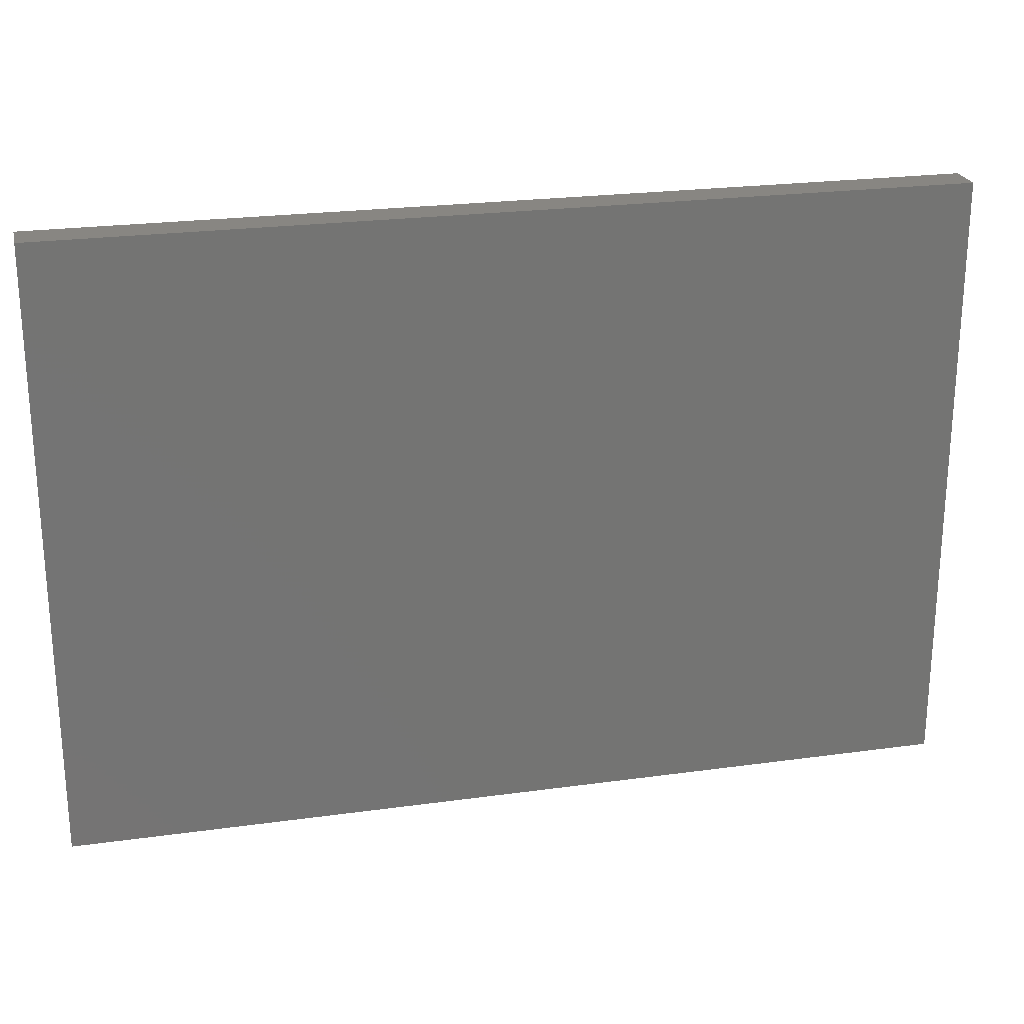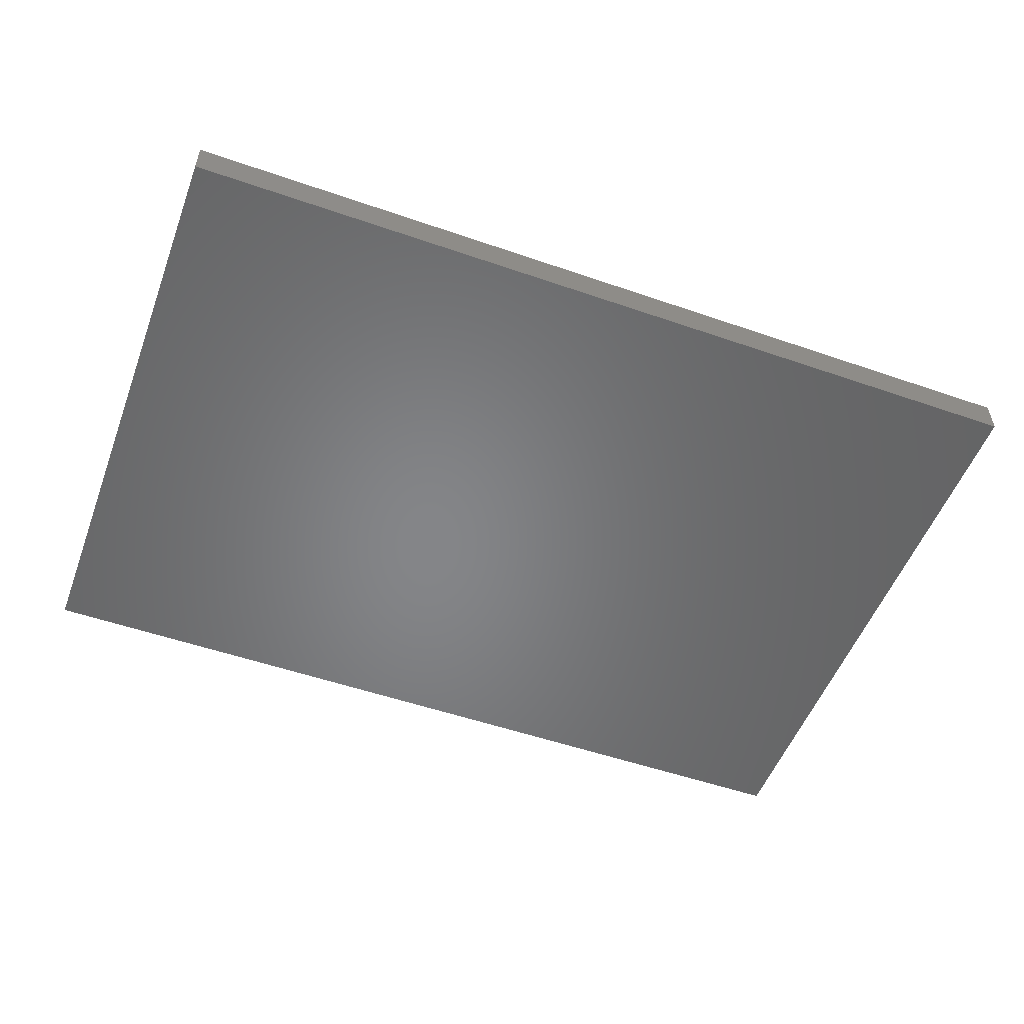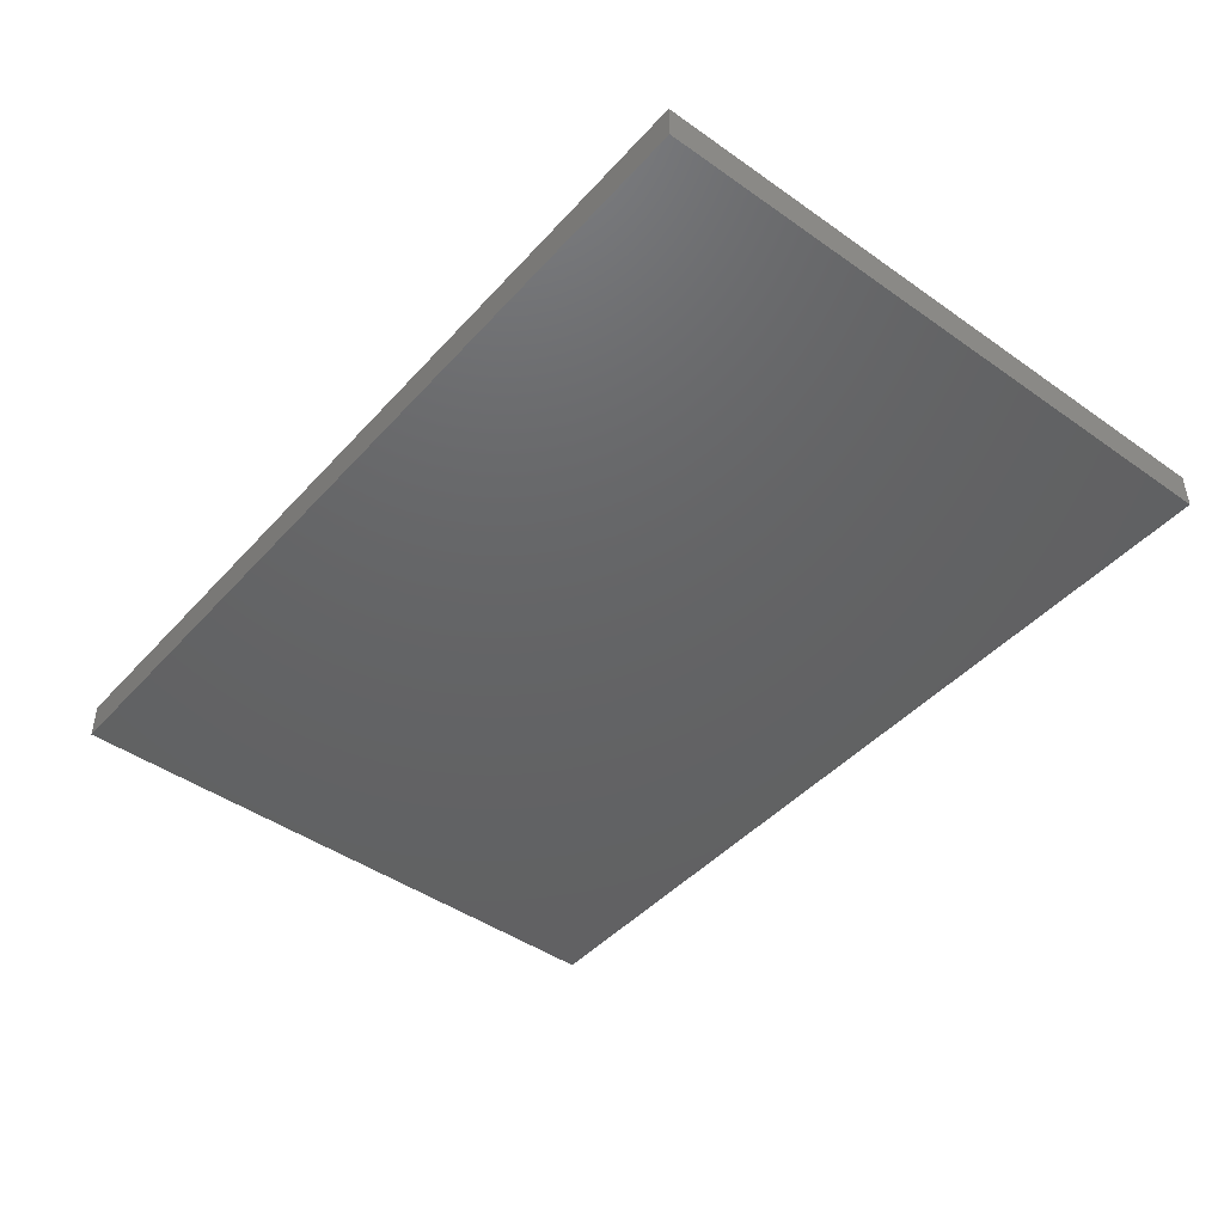
<metadata>
{"format":"stl","ext":"stl","renderer":"f3d","projection":"perspective","resolution":1024,"background":"white","views":[{"elev":23.5,"azim":166.9,"up":"+Y"},{"elev":-52.7,"azim":159.6,"up":"+Z"},{"elev":-45.2,"azim":-129.1,"up":"+Z"}]}
</metadata>
<code>
# stl→obj: 314 verts, 624 faces
v 31.14 38.78 -1.587
v 30.48 33.78 -1.587
v 30.48 38.86 -1.587
v 31.14 33.87 -1.587
v 31.75 38.52 -1.587
v 31.75 34.12 -1.587
v 32.28 38.12 -1.587
v 32.28 34.53 -1.587
v 32.68 37.59 -1.587
v 32.68 35.05 -1.587
v 32.93 35.66 -1.587
v 32.93 36.98 -1.587
v 33.02 36.32 -1.587
v -2.707 36.98 -1.587
v -2.707 35.66 -1.587
v -2.794 36.32 -1.587
v -2.454 35.05 -1.587
v -2.454 37.59 -1.587
v -2.05 34.53 -1.587
v -2.05 38.12 -1.587
v -1.524 34.12 -1.587
v -1.524 38.52 -1.587
v -0.9114 33.87 -1.587
v -0.9114 38.78 -1.587
v -0.254 33.78 -1.587
v -0.254 38.86 -1.587
v 0.4034 38.78 -1.587
v -0.254 2.54 -1.587
v -0.254 -2.54 -1.587
v 0.4034 -2.453 -1.587
v 1.016 -2.2 -1.587
v 1.016 38.52 -1.587
v 1.542 -1.796 -1.587
v 1.542 38.12 -1.587
v 1.946 -1.27 -1.587
v 1.946 37.59 -1.587
v 2.199 -0.6574 -1.587
v 2.199 36.98 -1.587
v 2.286 1.414e-17 -1.587
v 2.286 36.32 -1.587
v 27.94 36.32 -1.587
v 27.94 1.555e-16 -1.587
v 28.03 36.98 -1.587
v 28.03 -0.6574 -1.587
v 28.28 37.59 -1.587
v 28.28 -1.27 -1.587
v 28.68 38.12 -1.587
v 28.68 -1.796 -1.587
v 29.21 38.52 -1.587
v 29.21 -2.2 -1.587
v 29.82 38.78 -1.587
v 29.82 -2.453 -1.587
v 30.48 -2.54 -1.587
v 30.48 2.54 -1.587
v 31.14 2.453 -1.587
v 31.14 -2.453 -1.587
v 31.75 2.2 -1.587
v 31.75 -2.2 -1.587
v 32.28 1.796 -1.587
v 32.28 -1.796 -1.587
v 32.68 -1.27 -1.587
v 32.68 1.27 -1.587
v 32.93 0.6574 -1.587
v 32.93 -0.6574 -1.587
v 33.02 -4.666e-16 -1.587
v -2.707 0.6574 -1.587
v -2.707 -0.6574 -1.587
v -2.794 2.969e-16 -1.587
v -2.454 -1.27 -1.587
v -2.454 1.27 -1.587
v -2.05 -1.796 -1.587
v -2.05 1.796 -1.587
v -1.524 -2.2 -1.587
v -1.524 2.2 -1.587
v -0.9114 -2.453 -1.587
v -0.9114 2.453 -1.587
v 27.94 1.555e-16 0
v 2.286 1.414e-17 0
v 2.199 -0.6574 0
v 1.946 -1.27 0
v 1.542 -1.796 0
v 1.016 -2.2 0
v 0.4034 -2.453 0
v -0.254 -2.54 0
v -0.9114 -2.453 0
v -1.524 -2.2 0
v -2.05 -1.796 0
v -2.454 -1.27 0
v -2.707 -0.6574 0
v -2.794 2.969e-16 0
v -2.707 0.6574 0
v -2.454 1.27 0
v -2.05 1.796 0
v -1.524 2.2 0
v -0.9114 2.453 0
v -0.254 2.54 0
v -0.254 33.78 0
v -0.9114 33.87 0
v -1.524 34.12 0
v -2.05 34.53 0
v -2.454 35.05 0
v -2.707 35.66 0
v -2.794 36.32 0
v -2.707 36.98 0
v -2.454 37.59 0
v -2.05 38.12 0
v -1.524 38.52 0
v -0.9114 38.78 0
v -0.254 38.86 0
v 0.4034 38.78 0
v 1.016 38.52 0
v 1.542 38.12 0
v 1.946 37.59 0
v 2.199 36.98 0
v 2.286 36.32 0
v 27.94 36.32 0
v 28.03 36.98 0
v 28.28 37.59 0
v 28.68 38.12 0
v 29.21 38.52 0
v 29.82 38.78 0
v 30.48 38.86 0
v 31.14 38.78 0
v 31.75 38.52 0
v 32.28 38.12 0
v 32.68 37.59 0
v 32.93 36.98 0
v 33.02 36.32 0
v 32.93 35.66 0
v 32.68 35.05 0
v 32.28 34.53 0
v 31.75 34.12 0
v 31.14 33.87 0
v 30.48 33.78 0
v 30.48 2.54 0
v 31.14 2.453 0
v 31.75 2.2 0
v 32.28 1.796 0
v 32.68 1.27 0
v 32.93 0.6574 0
v 33.02 -4.666e-16 0
v 32.93 -0.6574 0
v 32.68 -1.27 0
v 32.28 -1.796 0
v 31.75 -2.2 0
v 31.14 -2.453 0
v 30.48 -2.54 0
v 29.82 -2.453 0
v 29.21 -2.2 0
v 28.68 -1.796 0
v 28.28 -1.27 0
v 28.03 -0.6574 0
v 63.5 5.232 1.445e-18
v 63.54 4.904 -1.524
v 63.54 4.904 1.445e-18
v 63.5 5.232 -1.524
v 63.53 31.93 2.258e-18
v 63.51 31.65 -1.524
v 63.51 31.65 2.258e-18
v 63.53 31.93 -1.524
v 63.65 32.24 2.258e-18
v 63.65 32.24 -1.524
v 63.84 32.51 2.258e-18
v 63.84 32.51 -1.524
v 64.09 32.72 -1.524
v 64.09 32.72 2.258e-18
v 64.39 32.86 -1.524
v 64.39 32.86 2.258e-18
v 64.72 32.92 -1.524
v 64.72 32.92 2.258e-18
v 65.05 32.89 -1.524
v 65.05 32.89 2.258e-18
v 65.36 32.77 -1.524
v 65.36 32.77 2.258e-18
v 65.63 32.58 -1.524
v 65.63 32.58 2.258e-18
v 65.84 32.33 2.258e-18
v 65.84 32.33 -1.524
v 65.98 32.03 2.258e-18
v 65.98 32.03 -1.524
v 66.04 31.7 2.258e-18
v 66.04 31.7 -1.524
v 66.01 31.37 2.258e-18
v 66.01 31.37 -1.524
v 65.89 31.06 2.258e-18
v 65.89 31.06 -1.524
v 65.7 30.79 2.258e-18
v 65.7 30.79 -1.524
v 65.45 30.57 -1.524
v 65.45 30.57 2.258e-18
v 65.15 30.44 -1.524
v 65.15 30.44 2.258e-18
v 64.82 30.38 -1.524
v 64.82 30.38 2.258e-18
v 64.77 30.38 -1.524
v 64.77 30.38 2.258e-18
v 64.77 6.502 1.445e-18
v 64.77 6.502 -1.524
v 65.1 6.459 -1.524
v 65.1 6.459 1.445e-18
v 65.4 6.332 -1.524
v 65.4 6.332 1.445e-18
v 65.67 6.13 -1.524
v 65.67 6.13 1.445e-18
v 65.87 5.867 1.445e-18
v 65.87 5.867 -1.524
v 66 5.561 1.445e-18
v 66 5.561 -1.524
v 66.04 5.232 1.445e-18
v 66.04 5.232 -1.524
v 66 4.904 1.445e-18
v 66 4.904 -1.524
v 65.87 4.597 1.445e-18
v 65.87 4.597 -1.524
v 65.67 4.334 1.445e-18
v 65.67 4.334 -1.524
v 65.4 4.133 -1.524
v 65.4 4.133 1.445e-18
v 65.1 4.006 -1.524
v 65.1 4.006 1.445e-18
v 64.77 3.962 -1.524
v 64.77 3.962 1.445e-18
v 64.44 4.006 -1.524
v 64.44 4.006 1.445e-18
v 64.13 4.133 -1.524
v 64.13 4.133 1.445e-18
v 63.87 4.334 -1.524
v 63.87 4.334 1.445e-18
v 63.67 4.597 1.445e-18
v 63.67 4.597 -1.524
v 71.63 44.96 0
v 71.63 -8.382 -3.175
v 71.63 -8.382 0
v 71.63 44.96 -3.175
v -6.35 -8.382 0
v -6.35 -8.382 -3.175
v -6.35 44.96 -3.175
v -6.35 44.96 0
v 35.05 30.38 8.138e-19
v 35.05 6.502 -1.524
v 35.05 6.502 0
v 35.05 30.38 -1.524
v 33.86 32.26 -1.524
v 33.8 31.54 -1.524
v 33.78 31.9 -1.524
v 33.91 31.19 -1.524
v 34.03 32.58 -1.524
v 34.1 30.88 -1.524
v 34.28 32.85 -1.524
v 34.37 30.63 -1.524
v 34.59 33.05 -1.524
v 34.69 30.46 -1.524
v 34.94 33.16 -1.524
v 35.31 33.17 -1.524
v 33.8 5.344 -1.524
v 33.86 4.621 -1.524
v 33.78 4.978 -1.524
v 33.91 5.694 -1.524
v 34.03 4.297 -1.524
v 34.1 6.003 -1.524
v 34.28 4.028 -1.524
v 34.37 6.252 -1.524
v 34.59 3.832 -1.524
v 34.69 6.422 -1.524
v 34.94 3.723 -1.524
v 35.31 3.708 -1.524
v 35.66 33.09 -1.524
v 35.66 3.789 -1.524
v 35.99 32.92 -1.524
v 35.99 3.959 -1.524
v 36.26 32.67 -1.524
v 36.26 4.207 -1.524
v 36.45 32.36 -1.524
v 36.45 4.517 -1.524
v 36.56 32.01 -1.524
v 36.56 4.867 -1.524
v 36.58 31.65 -1.524
v 36.58 5.232 -1.524
v 33.91 5.694 0
v 33.8 5.344 0
v 34.37 6.252 0
v 34.69 6.422 0
v 35.31 3.708 0
v 34.94 3.723 0
v 36.56 4.867 0
v 36.58 5.232 0
v 34.59 3.832 0
v 34.1 6.003 0
v 36.26 4.207 0
v 36.45 4.517 0
v 34.03 4.297 0
v 34.28 4.028 0
v 33.78 4.978 0
v 34.69 30.46 8.138e-19
v 35.99 3.959 0
v 35.66 3.789 0
v 33.86 4.621 0
v 34.03 32.58 8.138e-19
v 33.86 32.26 8.138e-19
v 35.31 33.17 8.138e-19
v 35.66 33.09 8.138e-19
v 36.56 32.01 8.138e-19
v 36.45 32.36 8.138e-19
v 34.28 32.85 8.138e-19
v 36.58 31.65 8.138e-19
v 36.26 32.67 8.138e-19
v 34.37 30.63 8.138e-19
v 35.99 32.92 8.138e-19
v 33.78 31.9 8.138e-19
v 33.91 31.19 8.138e-19
v 34.1 30.88 8.138e-19
v 34.59 33.05 8.138e-19
v 33.8 31.54 8.138e-19
v 34.94 33.16 8.138e-19
f 1 2 3
f 2 1 4
f 4 1 5
f 4 5 6
f 6 5 7
f 6 7 8
f 8 7 9
f 8 9 10
f 10 9 11
f 11 9 12
f 11 12 13
f 14 15 16
f 15 14 17
f 17 14 18
f 17 18 19
f 19 18 20
f 19 20 21
f 21 20 22
f 21 22 23
f 23 22 24
f 23 24 25
f 25 24 26
f 25 26 27
f 25 27 28
f 28 27 29
f 29 27 30
f 30 27 31
f 31 27 32
f 31 32 33
f 33 32 34
f 33 34 35
f 35 34 36
f 35 36 37
f 37 36 38
f 37 38 39
f 39 38 40
f 39 40 41
f 39 41 42
f 42 41 43
f 42 43 44
f 44 43 45
f 44 45 46
f 46 45 47
f 46 47 48
f 48 47 49
f 48 49 50
f 50 49 51
f 50 51 52
f 52 51 3
f 52 3 2
f 52 2 53
f 53 2 54
f 53 54 55
f 53 55 56
f 56 55 57
f 56 57 58
f 58 57 59
f 58 59 60
f 60 59 61
f 61 59 62
f 61 62 63
f 61 63 64
f 64 63 65
f 66 67 68
f 67 66 69
f 69 66 70
f 69 70 71
f 71 70 72
f 71 72 73
f 73 72 74
f 73 74 75
f 75 74 76
f 75 76 29
f 29 76 28
f 77 39 42
f 39 77 78
f 39 79 37
f 79 39 78
f 37 80 35
f 80 37 79
f 35 81 33
f 81 35 80
f 81 31 33
f 31 81 82
f 82 30 31
f 30 82 83
f 83 29 30
f 29 83 84
f 84 75 29
f 75 84 85
f 85 73 75
f 73 85 86
f 86 71 73
f 71 86 87
f 88 71 87
f 71 88 69
f 89 69 88
f 69 89 67
f 90 67 89
f 67 90 68
f 91 68 90
f 68 91 66
f 92 66 91
f 66 92 70
f 93 70 92
f 70 93 72
f 93 74 72
f 74 93 94
f 94 76 74
f 76 94 95
f 95 28 76
f 28 95 96
f 97 28 96
f 28 97 25
f 97 23 25
f 23 97 98
f 98 21 23
f 21 98 99
f 99 19 21
f 19 99 100
f 101 19 100
f 19 101 17
f 102 17 101
f 17 102 15
f 103 15 102
f 15 103 16
f 104 16 103
f 16 104 14
f 105 14 104
f 14 105 18
f 106 18 105
f 18 106 20
f 106 22 20
f 22 106 107
f 107 24 22
f 24 107 108
f 108 26 24
f 26 108 109
f 109 27 26
f 27 109 110
f 110 32 27
f 32 110 111
f 111 34 32
f 34 111 112
f 34 113 36
f 113 34 112
f 36 114 38
f 114 36 113
f 38 115 40
f 115 38 114
f 115 41 40
f 41 115 116
f 117 41 116
f 41 117 43
f 118 43 117
f 43 118 45
f 119 45 118
f 45 119 47
f 119 49 47
f 49 119 120
f 120 51 49
f 51 120 121
f 121 3 51
f 3 121 122
f 122 1 3
f 1 122 123
f 123 5 1
f 5 123 124
f 124 7 5
f 7 124 125
f 7 126 9
f 126 7 125
f 9 127 12
f 127 9 126
f 12 128 13
f 128 12 127
f 13 129 11
f 129 13 128
f 11 130 10
f 130 11 129
f 10 131 8
f 131 10 130
f 131 6 8
f 6 131 132
f 132 4 6
f 4 132 133
f 133 2 4
f 2 133 134
f 2 135 54
f 135 2 134
f 135 55 54
f 55 135 136
f 136 57 55
f 57 136 137
f 137 59 57
f 59 137 138
f 59 139 62
f 139 59 138
f 62 140 63
f 140 62 139
f 63 141 65
f 141 63 140
f 65 142 64
f 142 65 141
f 64 143 61
f 143 64 142
f 61 144 60
f 144 61 143
f 144 58 60
f 58 144 145
f 145 56 58
f 56 145 146
f 146 53 56
f 53 146 147
f 147 52 53
f 52 147 148
f 148 50 52
f 50 148 149
f 149 48 50
f 48 149 150
f 151 48 150
f 48 151 46
f 152 46 151
f 46 152 44
f 77 44 152
f 44 77 42
f 153 154 155
f 154 153 156
f 157 158 159
f 158 157 160
f 161 160 157
f 160 161 162
f 163 162 161
f 162 163 164
f 163 165 164
f 165 163 166
f 166 167 165
f 167 166 168
f 168 169 167
f 169 168 170
f 170 171 169
f 171 170 172
f 172 173 171
f 173 172 174
f 174 175 173
f 175 174 176
f 175 177 178
f 177 175 176
f 178 179 180
f 179 178 177
f 180 181 182
f 181 180 179
f 182 183 184
f 183 182 181
f 184 185 186
f 185 184 183
f 186 187 188
f 187 186 185
f 187 189 188
f 189 187 190
f 190 191 189
f 191 190 192
f 192 193 191
f 193 192 194
f 194 195 193
f 195 194 196
f 195 197 198
f 197 195 196
f 197 199 198
f 199 197 200
f 200 201 199
f 201 200 202
f 202 203 201
f 203 202 204
f 203 205 206
f 205 203 204
f 206 207 208
f 207 206 205
f 208 209 210
f 209 208 207
f 210 211 212
f 211 210 209
f 212 213 214
f 213 212 211
f 214 215 216
f 215 214 213
f 215 217 216
f 217 215 218
f 218 219 217
f 219 218 220
f 220 221 219
f 221 220 222
f 222 223 221
f 223 222 224
f 224 225 223
f 225 224 226
f 226 227 225
f 227 226 228
f 229 227 228
f 227 229 230
f 155 230 229
f 230 155 154
f 231 232 233
f 232 231 234
f 235 232 236
f 232 235 233
f 237 235 236
f 235 237 238
f 231 237 234
f 237 231 238
f 232 237 236
f 237 232 234
f 239 240 241
f 240 239 242
f 243 244 245
f 244 243 246
f 246 243 247
f 246 247 248
f 248 247 249
f 248 249 250
f 250 249 251
f 250 251 252
f 252 251 253
f 252 253 242
f 242 253 254
f 242 254 240
f 171 195 169
f 195 171 193
f 193 171 191
f 191 171 173
f 191 173 189
f 189 173 175
f 189 175 188
f 188 175 178
f 188 178 186
f 186 178 180
f 186 180 184
f 184 180 182
f 255 256 257
f 256 255 258
f 256 258 259
f 259 258 260
f 259 260 261
f 261 260 262
f 261 262 263
f 263 262 264
f 263 264 265
f 265 264 240
f 265 240 266
f 266 240 254
f 266 254 267
f 266 267 268
f 268 267 269
f 268 269 270
f 270 269 271
f 270 271 272
f 272 271 273
f 272 273 274
f 274 273 275
f 274 275 276
f 276 275 277
f 276 277 278
f 278 277 156
f 156 277 158
f 156 158 154
f 154 158 160
f 154 160 162
f 154 162 230
f 230 162 164
f 230 164 227
f 227 164 165
f 227 165 225
f 225 165 167
f 225 167 223
f 223 167 169
f 223 169 221
f 221 169 195
f 221 195 198
f 221 198 199
f 221 199 219
f 219 199 201
f 219 201 217
f 217 201 203
f 217 203 216
f 216 203 206
f 216 206 214
f 214 206 208
f 214 208 212
f 212 208 210
f 279 255 280
f 255 279 258
f 281 264 262
f 264 281 282
f 283 265 266
f 265 283 284
f 278 285 276
f 285 278 286
f 282 240 264
f 240 282 241
f 284 263 265
f 263 284 287
f 288 262 260
f 262 288 281
f 274 289 272
f 289 274 290
f 291 261 292
f 261 291 259
f 280 257 293
f 257 280 255
f 288 258 279
f 258 288 260
f 239 252 242
f 252 239 294
f 289 270 272
f 270 289 295
f 295 268 270
f 268 295 296
f 297 259 291
f 259 297 256
f 276 290 274
f 290 276 285
f 287 261 263
f 261 287 292
f 296 266 268
f 266 296 283
f 293 256 297
f 256 293 257
f 298 243 299
f 243 298 247
f 300 267 254
f 267 300 301
f 273 302 275
f 302 273 303
f 304 247 298
f 247 304 249
f 305 158 277
f 158 305 159
f 271 303 273
f 303 271 306
f 294 250 252
f 250 294 307
f 308 271 269
f 271 308 306
f 299 245 309
f 245 299 243
f 310 248 311
f 248 310 246
f 304 251 249
f 251 304 312
f 309 244 313
f 244 309 245
f 313 246 310
f 246 313 244
f 312 253 251
f 253 312 314
f 314 254 253
f 254 314 300
f 275 305 277
f 305 275 302
f 307 248 250
f 248 307 311
f 301 269 267
f 269 301 308
f 102 90 103
f 90 102 91
f 91 102 101
f 91 101 92
f 92 101 100
f 92 100 93
f 93 100 99
f 93 99 94
f 94 99 98
f 94 98 95
f 95 98 97
f 95 97 96
f 313 293 309
f 293 313 280
f 280 313 310
f 280 310 279
f 279 310 288
f 288 310 311
f 288 311 281
f 281 311 307
f 281 307 294
f 281 294 282
f 282 294 239
f 282 239 241
f 238 103 235
f 103 238 104
f 104 238 105
f 105 238 106
f 106 238 107
f 107 238 108
f 108 238 109
f 109 238 231
f 109 231 110
f 110 231 111
f 111 231 112
f 112 231 113
f 113 231 114
f 114 231 115
f 115 231 121
f 115 121 120
f 115 120 119
f 115 119 118
f 115 118 117
f 115 117 116
f 121 231 122
f 122 231 123
f 123 231 124
f 124 231 125
f 125 231 126
f 126 231 127
f 127 231 128
f 128 231 312
f 128 312 304
f 128 304 298
f 128 298 299
f 128 299 309
f 128 309 141
f 312 231 314
f 314 231 300
f 300 231 301
f 301 231 308
f 308 231 306
f 306 231 303
f 303 231 302
f 302 231 305
f 305 231 161
f 305 161 157
f 305 157 159
f 161 231 163
f 163 231 166
f 166 231 168
f 168 231 170
f 170 231 172
f 172 231 174
f 174 231 176
f 176 231 177
f 177 231 179
f 179 231 181
f 181 231 209
f 235 84 233
f 84 235 85
f 85 235 86
f 86 235 87
f 87 235 88
f 88 235 89
f 89 235 90
f 90 235 103
f 233 84 83
f 233 83 82
f 233 82 81
f 233 81 80
f 233 80 79
f 233 79 78
f 233 78 148
f 148 78 149
f 149 78 150
f 150 78 151
f 151 78 152
f 152 78 77
f 233 148 147
f 233 147 146
f 233 146 145
f 233 145 144
f 233 144 143
f 233 143 142
f 233 142 141
f 233 141 287
f 287 141 292
f 292 141 291
f 291 141 297
f 297 141 293
f 293 141 309
f 233 287 284
f 233 284 283
f 233 283 296
f 233 296 295
f 233 295 289
f 233 289 290
f 233 290 285
f 233 285 286
f 233 286 229
f 229 286 155
f 155 286 153
f 233 229 228
f 233 228 226
f 233 226 224
f 233 224 222
f 233 222 220
f 233 220 218
f 233 218 215
f 233 215 213
f 233 213 211
f 233 211 209
f 233 209 231
f 194 197 196
f 197 194 200
f 200 194 192
f 200 192 202
f 202 192 190
f 202 190 204
f 204 190 187
f 204 187 205
f 205 187 185
f 205 185 207
f 207 185 183
f 207 183 209
f 209 183 181
f 133 135 134
f 135 133 136
f 136 133 132
f 136 132 137
f 137 132 131
f 137 131 138
f 138 131 130
f 138 130 139
f 139 130 129
f 139 129 140
f 140 129 128
f 140 128 141
f 153 278 156
f 278 153 286

</code>
